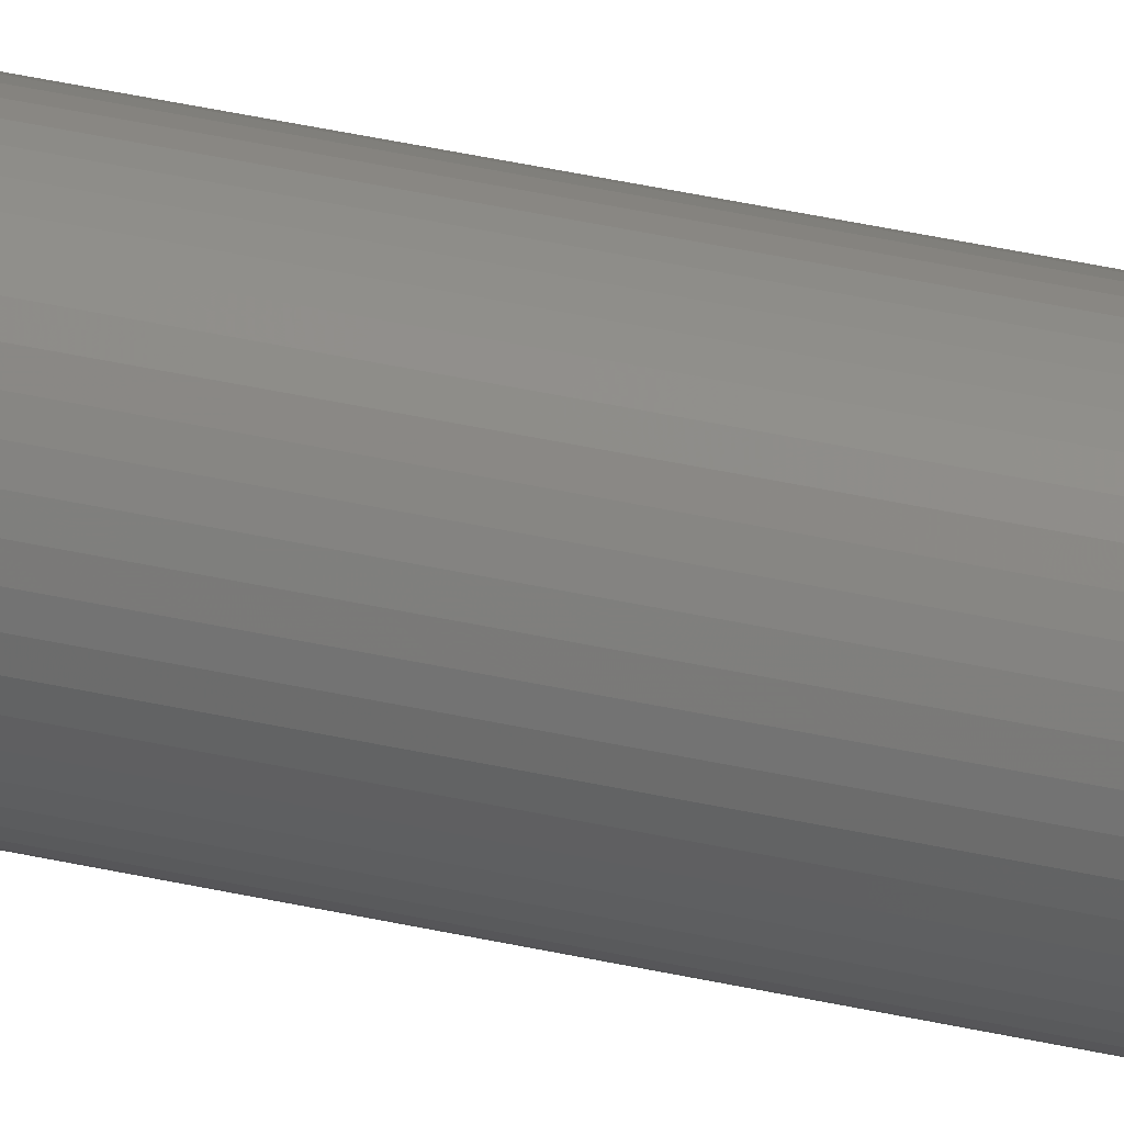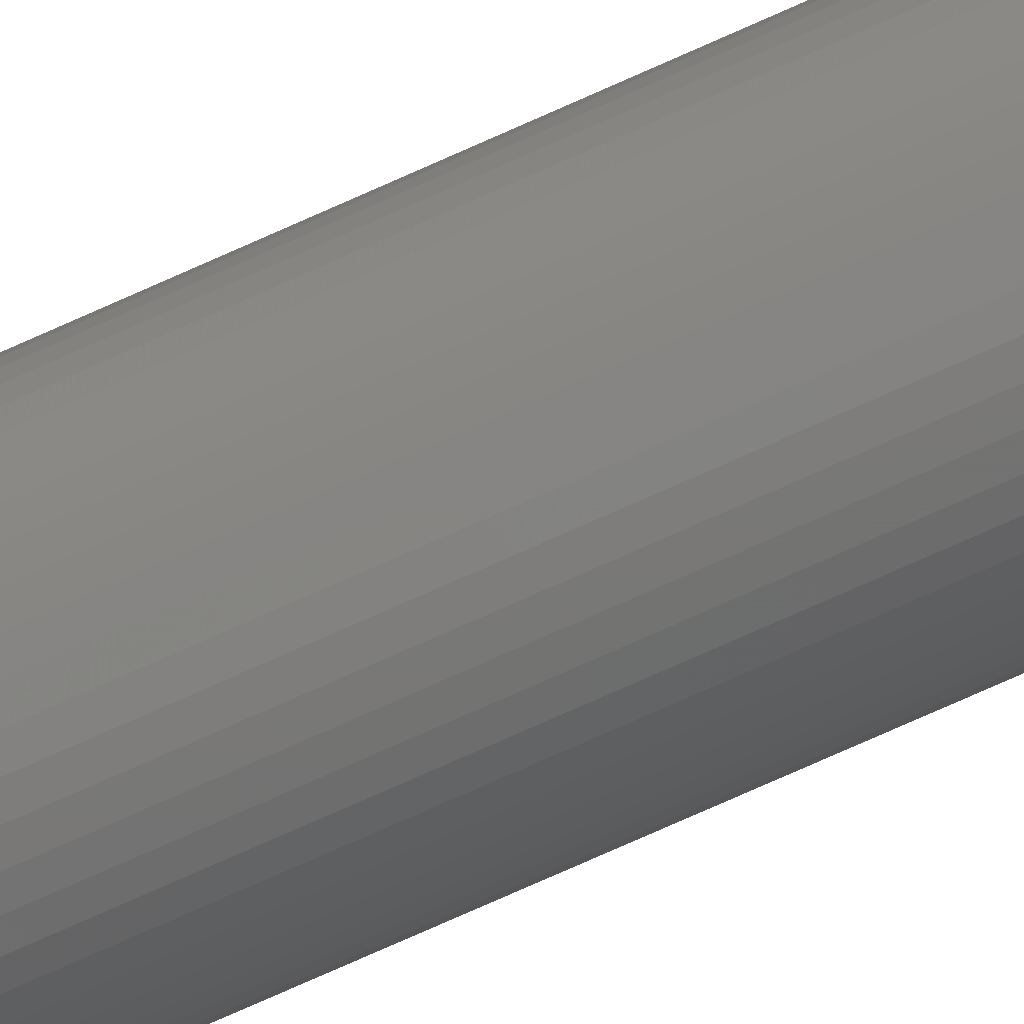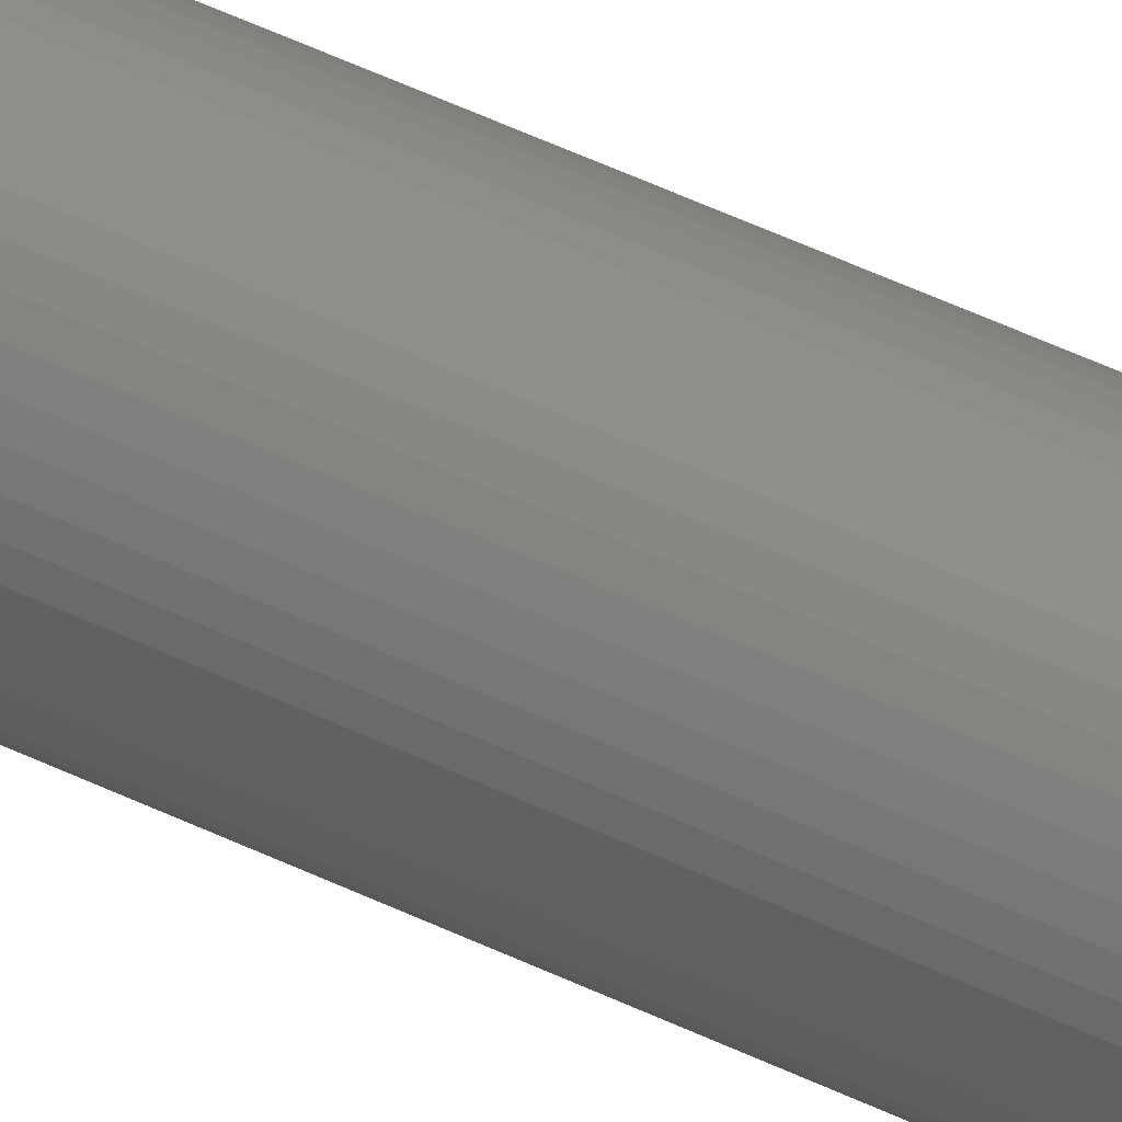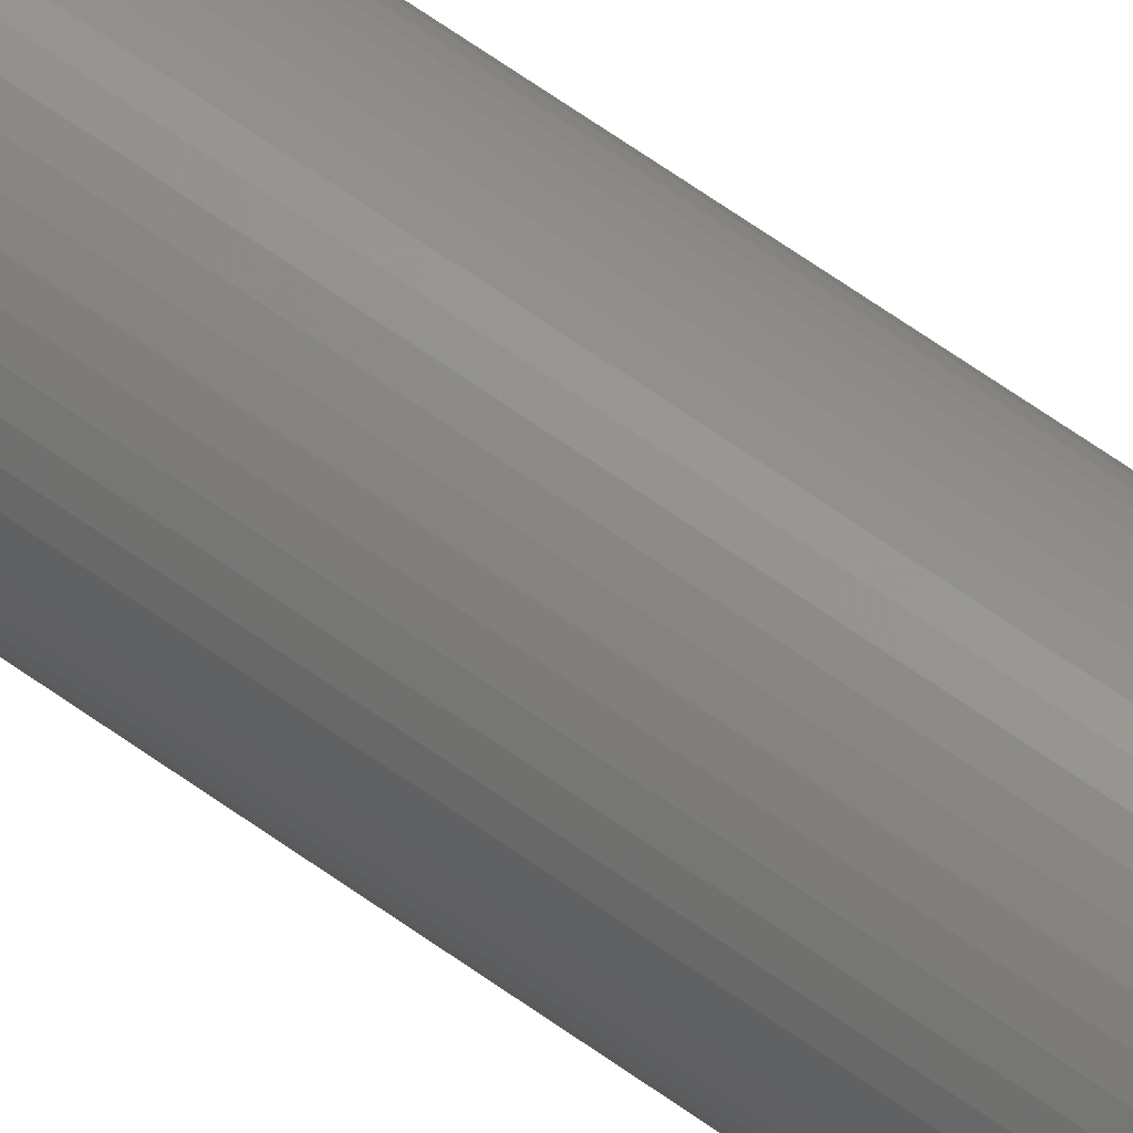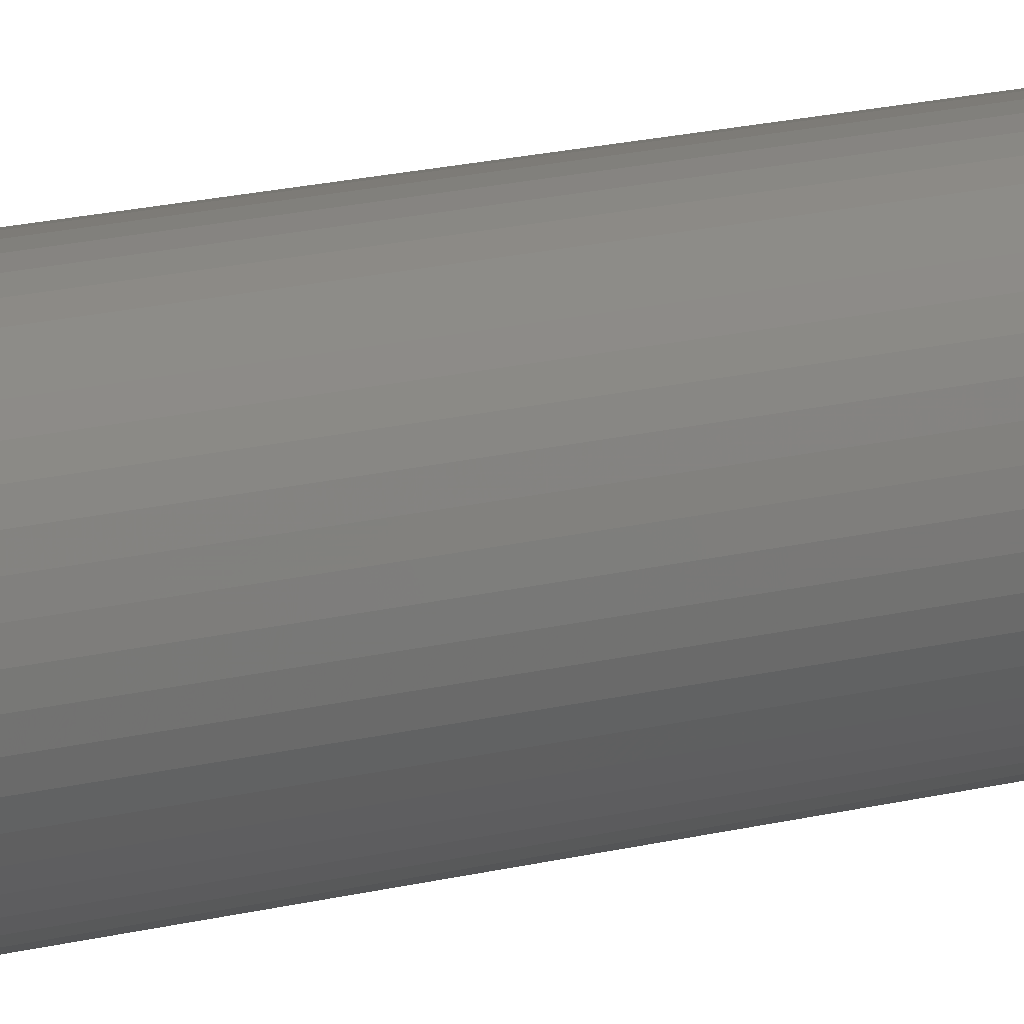
<metadata>
{"format":"stl","ext":"stl","renderer":"f3d","projection":"perspective","resolution":1024,"background":"white","views":[{"elev":39.0,"azim":-74.0,"up":"+Y"},{"elev":-71.1,"azim":-65.4,"up":"+Y"},{"elev":47.9,"azim":-61.2,"up":"+Y"},{"elev":58.7,"azim":127.4,"up":"+Y"},{"elev":8.7,"azim":-135.3,"up":"+Y"}]}
</metadata>
<code>
# stl→obj: 200 verts, 400 faces
v 3.25 0 50
v 3.224 0.4073 -50
v 3.224 0.4073 50
v 3.25 0 -50
v -3.25 0 -50
v -3.224 0.4073 50
v -3.224 0.4073 -50
v -3.25 0 50
v 0.2041 3.244 -50
v -0.2041 3.244 50
v 0.2041 3.244 50
v -0.2041 3.244 -50
v -0.2041 -3.244 -50
v 0.2041 -3.244 50
v -0.2041 -3.244 50
v 0.2041 -3.244 -50
v 2.369 2.225 -50
v 2.072 2.504 50
v 2.369 2.225 50
v 2.072 2.504 -50
v -2.072 2.504 -50
v -2.369 2.225 50
v -2.072 2.504 50
v -2.369 2.225 -50
v -1.004 3.091 -50
v -1.384 2.941 50
v -1.004 3.091 50
v -1.384 2.941 -50
v 3.022 1.196 50
v 2.848 1.566 -50
v 2.848 1.566 50
v 3.022 1.196 -50
v 2.629 1.91 -50
v 2.629 1.91 50
v 1.384 2.941 -50
v 1.004 3.091 50
v 1.384 2.941 50
v 1.004 3.091 -50
v 0.609 3.192 50
v 0.609 3.192 -50
v 1.741 2.744 50
v 1.741 2.744 -50
v -3.022 1.196 -50
v -2.848 1.566 50
v -2.848 1.566 -50
v -3.022 1.196 50
v -2.629 1.91 -50
v -2.629 1.91 50
v -3.148 0.8082 -50
v -3.148 0.8082 50
v -1.741 2.744 50
v -1.741 2.744 -50
v -0.609 3.192 50
v -0.609 3.192 -50
v 0.609 -3.192 50
v 0.609 -3.192 -50
v 1.384 -2.941 -50
v 1.741 -2.744 50
v 1.384 -2.941 50
v 1.741 -2.744 -50
v 3.148 0.8082 50
v 3.148 0.8082 -50
v 1.55 0 50
v 1.538 0.1943 50
v 3.224 -0.4073 50
v 1.501 0.3855 50
v 1.538 -0.1943 50
v 1.441 0.5706 50
v 3.148 -0.8082 50
v 1.358 0.7467 50
v 1.501 -0.3855 50
v 1.254 0.9111 50
v 3.022 -1.196 50
v 1.13 1.061 50
v 1.441 -0.5706 50
v 0.988 1.194 50
v 2.848 -1.566 50
v 1.358 -0.7467 50
v 0.8305 1.309 50
v 0.66 1.402 50
v 0.479 1.474 50
v 0.2904 1.523 50
v 0.09732 1.547 50
v -0.09732 1.547 50
v -0.2904 1.523 50
v -0.479 1.474 50
v -0.66 1.402 50
v -0.8305 1.309 50
v -0.988 1.194 50
v -1.13 1.061 50
v -1.254 0.9111 50
v -1.358 0.7467 50
v 2.629 -1.91 50
v 1.254 -0.9111 50
v 2.369 -2.225 50
v 1.13 -1.061 50
v 2.072 -2.504 50
v 0.988 -1.194 50
v 0.8305 -1.309 50
v 0.66 -1.402 50
v 1.004 -3.091 50
v 0.479 -1.474 50
v 0.2904 -1.523 50
v 0.09732 -1.547 50
v -0.09732 -1.547 50
v -0.2904 -1.523 50
v -0.609 -3.192 50
v -0.479 -1.474 50
v -1.004 -3.091 50
v -0.66 -1.402 50
v -1.384 -2.941 50
v -0.8305 -1.309 50
v -1.741 -2.744 50
v -0.988 -1.194 50
v -2.072 -2.504 50
v -1.13 -1.061 50
v -2.369 -2.225 50
v -1.254 -0.9111 50
v -2.629 -1.91 50
v -1.358 -0.7467 50
v -2.848 -1.566 50
v -1.441 -0.5706 50
v -3.022 -1.196 50
v -1.501 -0.3855 50
v -3.148 -0.8082 50
v -1.538 -0.1943 50
v -3.224 -0.4073 50
v -1.55 0 50
v -1.441 0.5706 50
v -1.501 0.3855 50
v -1.538 0.1943 50
v 3.224 -0.4073 -50
v 3.148 -0.8082 -50
v 3.022 -1.196 -50
v -2.848 -1.566 -50
v -3.022 -1.196 -50
v 1.55 0 -50
v 1.538 -0.1943 -50
v 1.501 -0.3855 -50
v 1.538 0.1943 -50
v 1.441 -0.5706 -50
v 2.848 -1.566 -50
v 1.358 -0.7467 -50
v 2.629 -1.91 -50
v 1.501 0.3855 -50
v 1.254 -0.9111 -50
v 2.369 -2.225 -50
v 1.13 -1.061 -50
v 2.072 -2.504 -50
v 1.441 0.5706 -50
v 0.988 -1.194 -50
v 1.358 0.7467 -50
v 0.8305 -1.309 -50
v 0.66 -1.402 -50
v 1.004 -3.091 -50
v 0.479 -1.474 -50
v 0.2904 -1.523 -50
v 0.09732 -1.547 -50
v -0.09732 -1.547 -50
v -0.2904 -1.523 -50
v -0.609 -3.192 -50
v -0.479 -1.474 -50
v -1.004 -3.091 -50
v -0.66 -1.402 -50
v -1.384 -2.941 -50
v -0.8305 -1.309 -50
v -1.741 -2.744 -50
v -0.988 -1.194 -50
v -2.072 -2.504 -50
v -1.13 -1.061 -50
v -2.369 -2.225 -50
v -1.254 -0.9111 -50
v -2.629 -1.91 -50
v -1.358 -0.7467 -50
v 1.254 0.9111 -50
v 1.13 1.061 -50
v 0.988 1.194 -50
v 0.8305 1.309 -50
v 0.66 1.402 -50
v 0.479 1.474 -50
v 0.2904 1.523 -50
v 0.09732 1.547 -50
v -0.09732 1.547 -50
v -0.2904 1.523 -50
v -0.479 1.474 -50
v -0.66 1.402 -50
v -0.8305 1.309 -50
v -0.988 1.194 -50
v -1.13 1.061 -50
v -1.254 0.9111 -50
v -1.358 0.7467 -50
v -1.441 0.5706 -50
v -1.501 0.3855 -50
v -1.538 0.1943 -50
v -1.55 0 -50
v -1.441 -0.5706 -50
v -1.501 -0.3855 -50
v -3.148 -0.8082 -50
v -1.538 -0.1943 -50
v -3.224 -0.4073 -50
f 1 2 3
f 2 1 4
f 5 6 7
f 6 5 8
f 9 10 11
f 10 9 12
f 13 14 15
f 14 13 16
f 17 18 19
f 18 17 20
f 21 22 23
f 22 21 24
f 25 26 27
f 26 25 28
f 29 30 31
f 30 29 32
f 31 33 34
f 33 31 30
f 35 36 37
f 36 35 38
f 38 39 36
f 39 38 40
f 20 41 18
f 41 20 42
f 43 44 45
f 44 43 46
f 47 22 24
f 22 47 48
f 49 46 43
f 46 49 50
f 28 51 26
f 51 28 52
f 12 53 10
f 53 12 54
f 16 55 14
f 55 16 56
f 57 58 59
f 58 57 60
f 61 32 29
f 32 61 62
f 3 62 61
f 62 3 2
f 34 17 19
f 17 34 33
f 40 11 39
f 11 40 9
f 42 37 41
f 37 42 35
f 45 48 47
f 48 45 44
f 7 50 49
f 50 7 6
f 63 1 3
f 64 3 61
f 1 63 65
f 66 61 29
f 67 65 63
f 68 29 31
f 65 67 69
f 70 31 34
f 71 69 67
f 72 34 19
f 69 71 73
f 74 19 18
f 75 73 71
f 76 18 41
f 73 75 77
f 78 77 75
f 3 64 63
f 61 66 64
f 29 68 66
f 79 41 37
f 31 70 68
f 34 72 70
f 19 74 72
f 80 37 36
f 18 76 74
f 41 79 76
f 37 80 79
f 81 36 39
f 36 81 80
f 39 82 81
f 11 82 39
f 11 83 82
f 11 84 83
f 10 84 11
f 10 85 84
f 53 85 10
f 85 53 86
f 27 86 53
f 86 27 87
f 26 87 27
f 87 26 88
f 51 88 26
f 88 51 89
f 23 89 51
f 89 23 90
f 22 90 23
f 90 22 91
f 48 91 22
f 91 48 92
f 44 92 48
f 77 78 93
f 94 93 78
f 93 94 95
f 96 95 94
f 95 96 97
f 98 97 96
f 97 98 58
f 99 58 98
f 58 99 59
f 100 59 99
f 59 100 101
f 102 101 100
f 101 102 55
f 103 55 102
f 103 14 55
f 104 14 103
f 105 14 104
f 105 15 14
f 106 15 105
f 107 106 108
f 106 107 15
f 109 108 110
f 111 110 112
f 113 112 114
f 108 109 107
f 115 114 116
f 117 116 118
f 119 118 120
f 110 111 109
f 121 120 122
f 123 122 124
f 125 124 126
f 127 126 128
f 92 44 129
f 112 113 111
f 46 129 44
f 114 115 113
f 129 46 130
f 116 117 115
f 50 130 46
f 118 119 117
f 130 50 131
f 120 121 119
f 6 131 50
f 122 123 121
f 131 6 128
f 124 125 123
f 8 128 6
f 126 127 125
f 128 8 127
f 52 23 51
f 23 52 21
f 54 27 53
f 27 54 25
f 65 4 1
f 4 65 132
f 73 133 69
f 133 73 134
f 69 132 65
f 132 69 133
f 135 123 136
f 123 135 121
f 137 4 132
f 138 132 133
f 4 137 2
f 139 133 134
f 140 2 137
f 141 134 142
f 2 140 62
f 143 142 144
f 145 62 140
f 146 144 147
f 62 145 32
f 148 147 149
f 150 32 145
f 151 149 60
f 32 150 30
f 152 30 150
f 132 138 137
f 133 139 138
f 134 141 139
f 153 60 57
f 142 143 141
f 144 146 143
f 147 148 146
f 154 57 155
f 149 151 148
f 60 153 151
f 57 154 153
f 156 155 56
f 155 156 154
f 56 157 156
f 16 157 56
f 16 158 157
f 16 159 158
f 13 159 16
f 13 160 159
f 161 160 13
f 160 161 162
f 163 162 161
f 162 163 164
f 165 164 163
f 164 165 166
f 167 166 165
f 166 167 168
f 169 168 167
f 168 169 170
f 171 170 169
f 170 171 172
f 173 172 171
f 172 173 174
f 135 174 173
f 30 152 33
f 175 33 152
f 33 175 17
f 176 17 175
f 17 176 20
f 177 20 176
f 20 177 42
f 178 42 177
f 42 178 35
f 179 35 178
f 35 179 38
f 180 38 179
f 38 180 40
f 181 40 180
f 181 9 40
f 182 9 181
f 183 9 182
f 183 12 9
f 184 12 183
f 54 184 185
f 184 54 12
f 25 185 186
f 28 186 187
f 52 187 188
f 185 25 54
f 21 188 189
f 24 189 190
f 47 190 191
f 186 28 25
f 45 191 192
f 43 192 193
f 49 193 194
f 7 194 195
f 174 135 196
f 187 52 28
f 136 196 135
f 188 21 52
f 196 136 197
f 189 24 21
f 198 197 136
f 190 47 24
f 197 198 199
f 191 45 47
f 200 199 198
f 192 43 45
f 199 200 195
f 193 49 43
f 5 195 200
f 194 7 49
f 195 5 7
f 60 97 58
f 97 60 149
f 136 125 198
f 125 136 123
f 149 95 97
f 95 149 147
f 56 101 55
f 101 56 155
f 155 59 101
f 59 155 57
f 77 134 73
f 134 77 142
f 93 142 77
f 142 93 144
f 161 15 107
f 15 161 13
f 165 109 111
f 109 165 163
f 163 107 109
f 107 163 161
f 171 119 173
f 119 171 117
f 171 115 117
f 115 171 169
f 198 127 200
f 127 198 125
f 200 8 5
f 8 200 127
f 95 144 93
f 144 95 147
f 167 111 113
f 111 167 165
f 169 113 115
f 113 169 167
f 173 121 135
f 121 173 119
f 150 70 152
f 70 150 68
f 130 192 129
f 192 130 193
f 152 72 175
f 72 152 70
f 181 81 82
f 81 181 180
f 180 80 81
f 80 180 179
f 186 86 87
f 86 186 185
f 129 191 92
f 191 129 192
f 139 67 138
f 67 139 71
f 178 76 79
f 76 178 177
f 131 193 130
f 193 131 194
f 91 189 90
f 189 91 190
f 187 87 88
f 87 187 186
f 185 85 86
f 85 185 184
f 137 64 140
f 64 137 63
f 141 71 139
f 71 141 75
f 168 116 114
f 116 168 170
f 151 99 98
f 99 151 153
f 145 68 150
f 68 145 66
f 177 74 76
f 74 177 176
f 183 83 84
f 83 183 182
f 179 79 80
f 79 179 178
f 128 194 131
f 194 128 195
f 92 190 91
f 190 92 191
f 184 84 85
f 84 184 183
f 188 88 89
f 88 188 187
f 189 89 90
f 89 189 188
f 146 78 143
f 78 146 94
f 158 105 104
f 105 158 159
f 122 197 124
f 197 122 196
f 116 172 118
f 172 116 170
f 157 104 103
f 104 157 158
f 156 103 102
f 103 156 157
f 140 66 145
f 66 140 64
f 175 74 176
f 74 175 72
f 182 82 83
f 82 182 181
f 138 63 137
f 63 138 67
f 162 110 108
f 110 162 164
f 160 108 106
f 108 160 162
f 153 100 99
f 100 153 154
f 148 94 146
f 94 148 96
f 143 75 141
f 75 143 78
f 164 112 110
f 112 164 166
f 159 106 105
f 106 159 160
f 124 199 126
f 199 124 197
f 126 195 128
f 195 126 199
f 118 174 120
f 174 118 172
f 120 196 122
f 196 120 174
f 154 102 100
f 102 154 156
f 148 98 96
f 98 148 151
f 166 114 112
f 114 166 168

</code>
